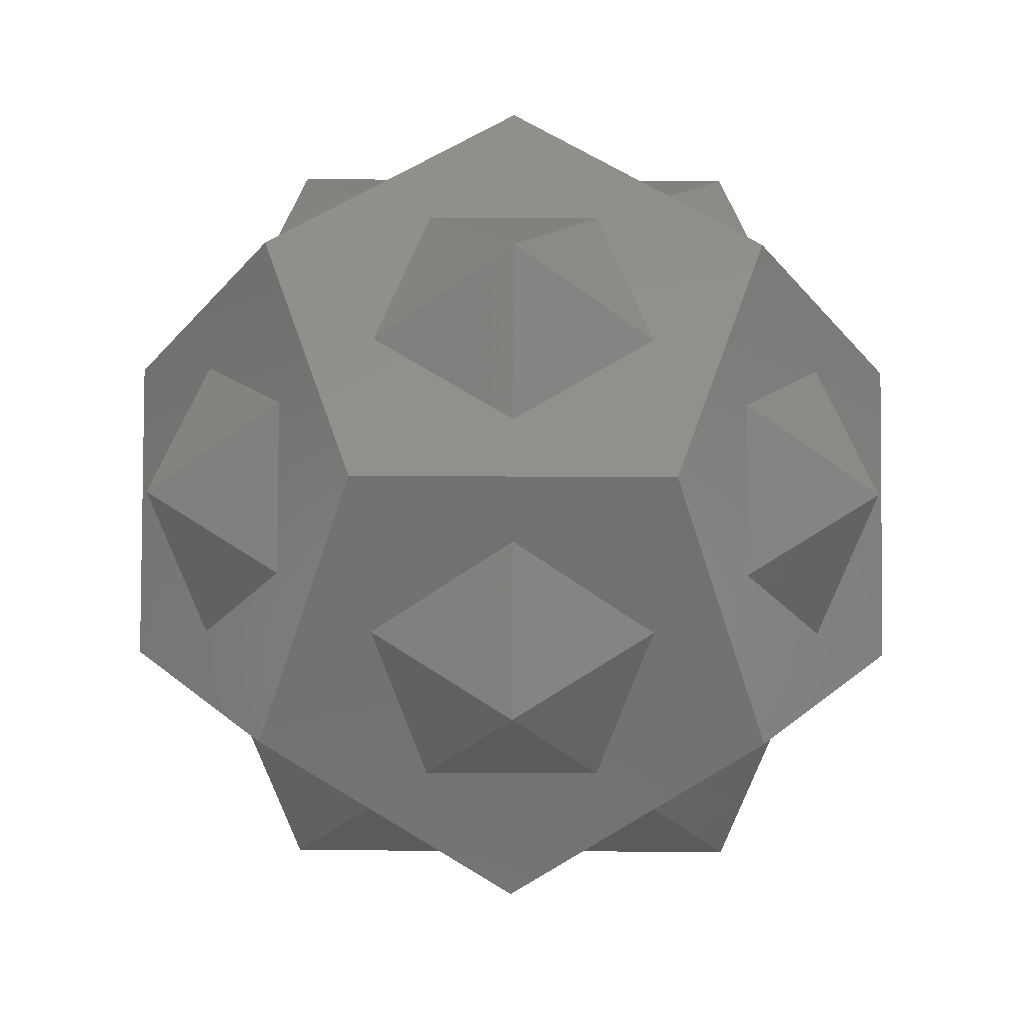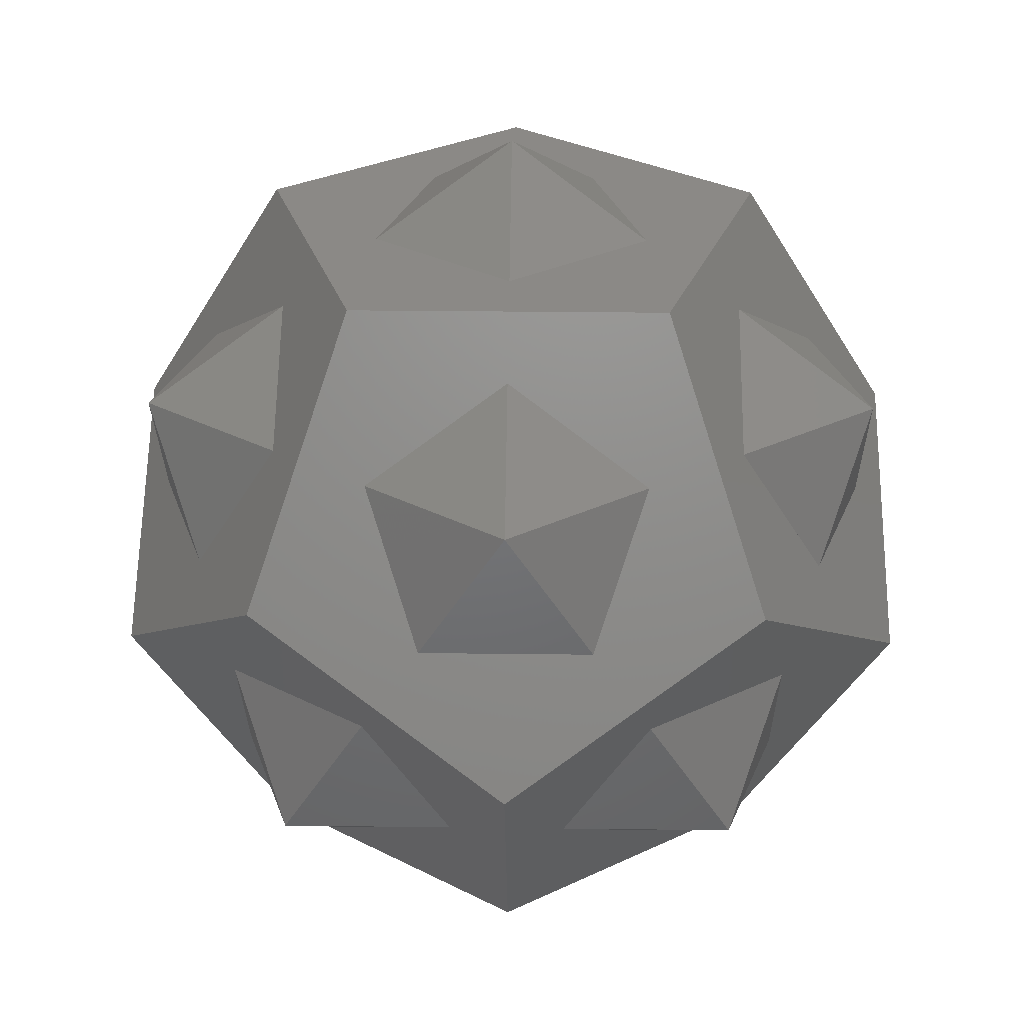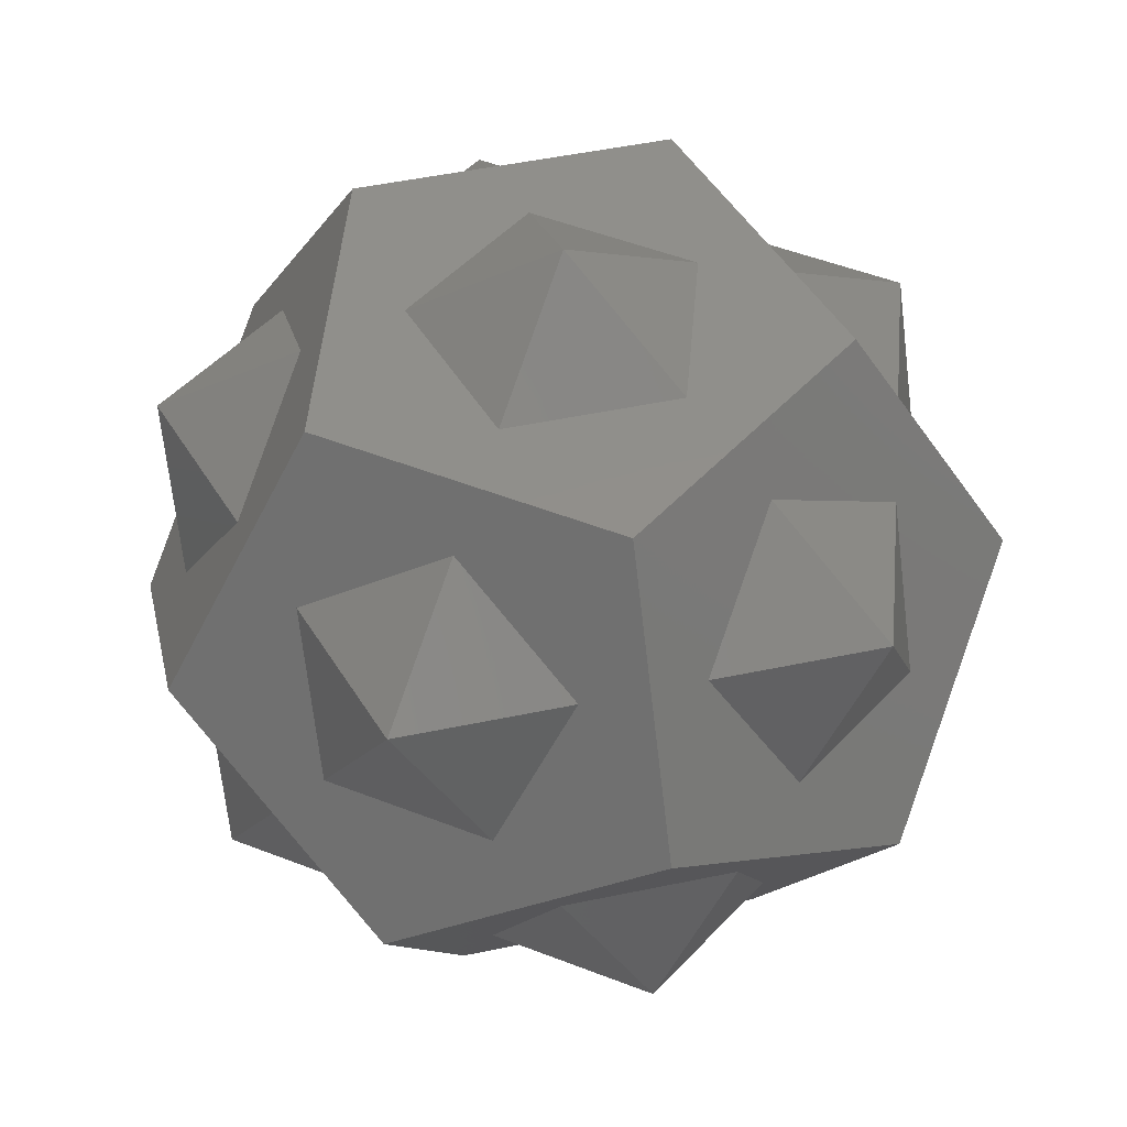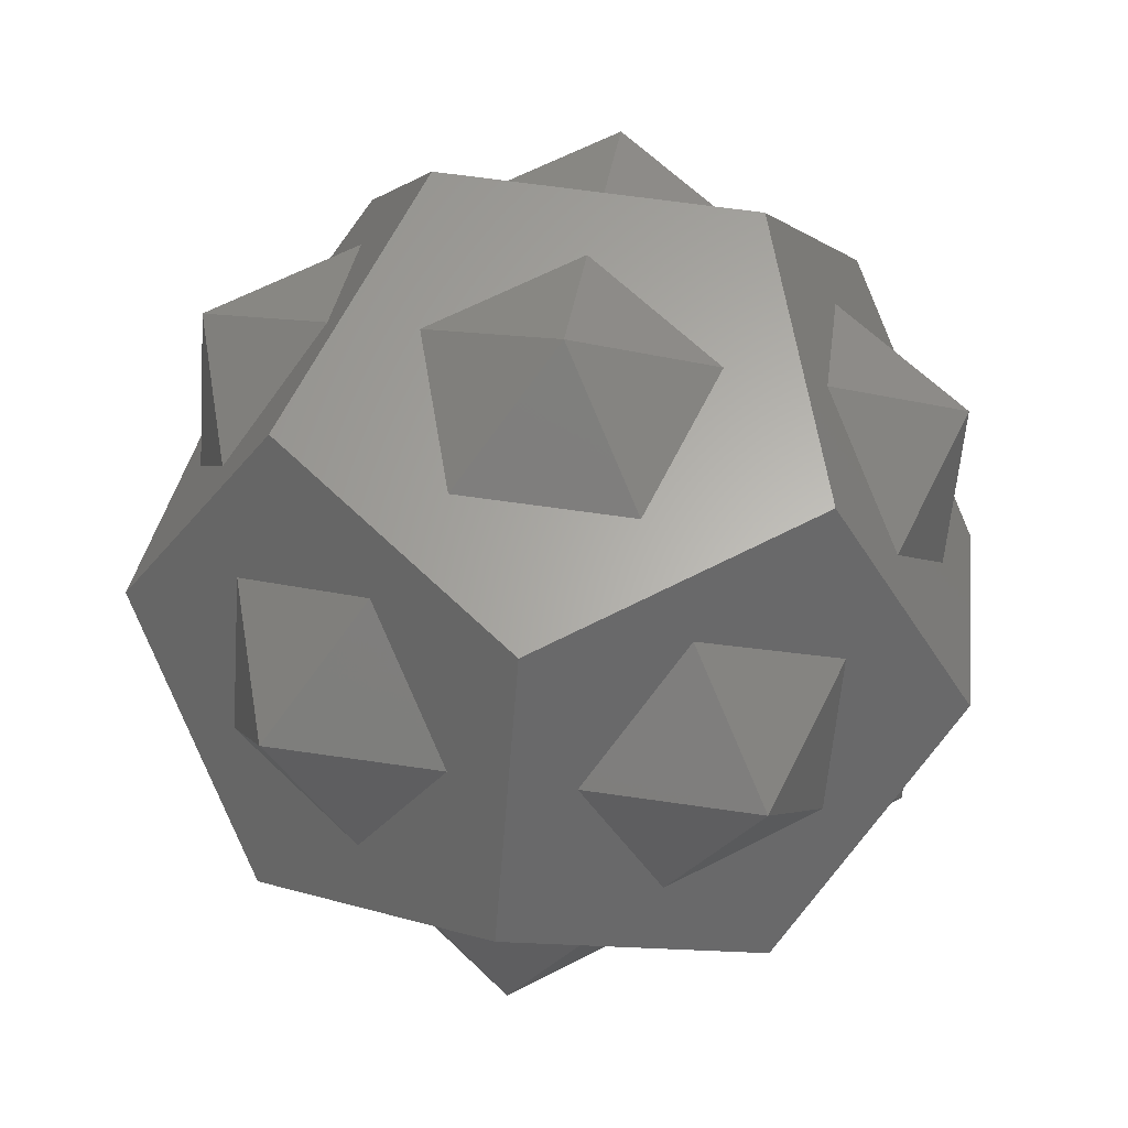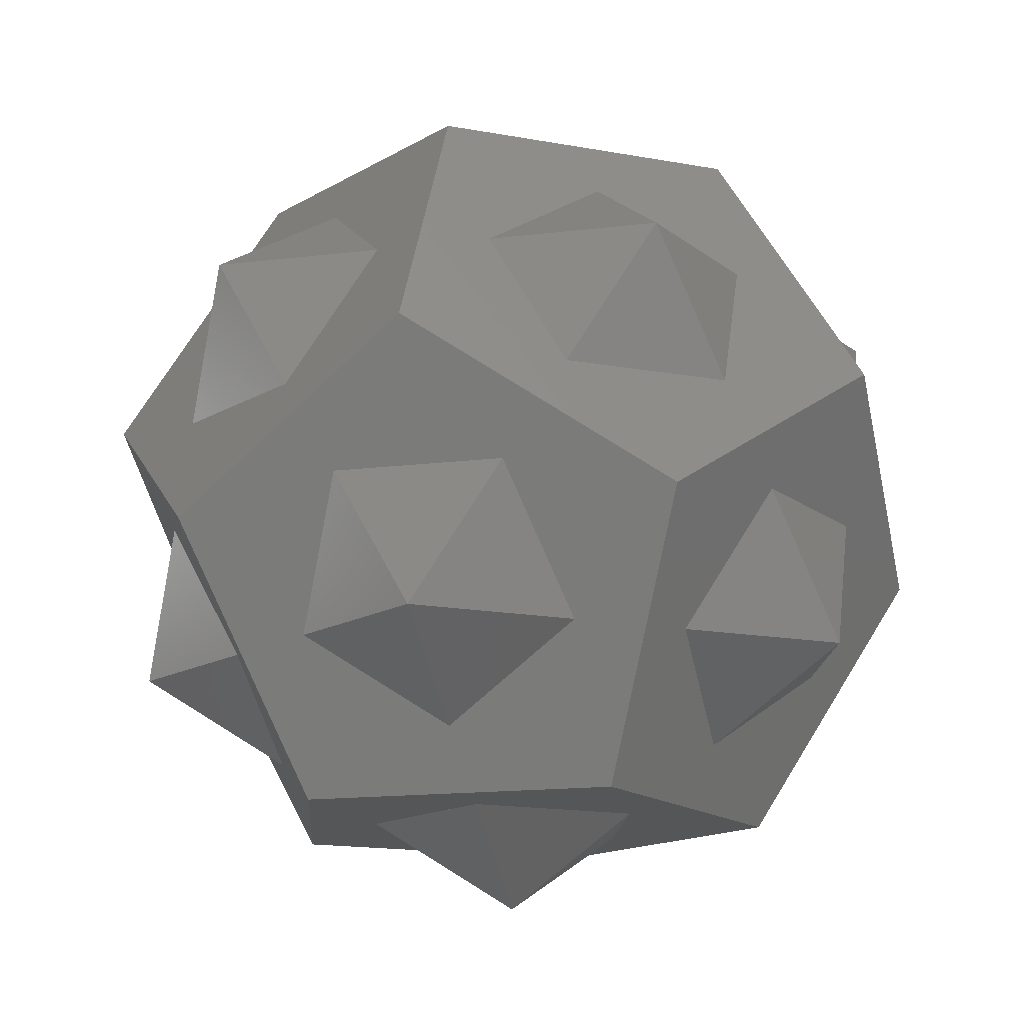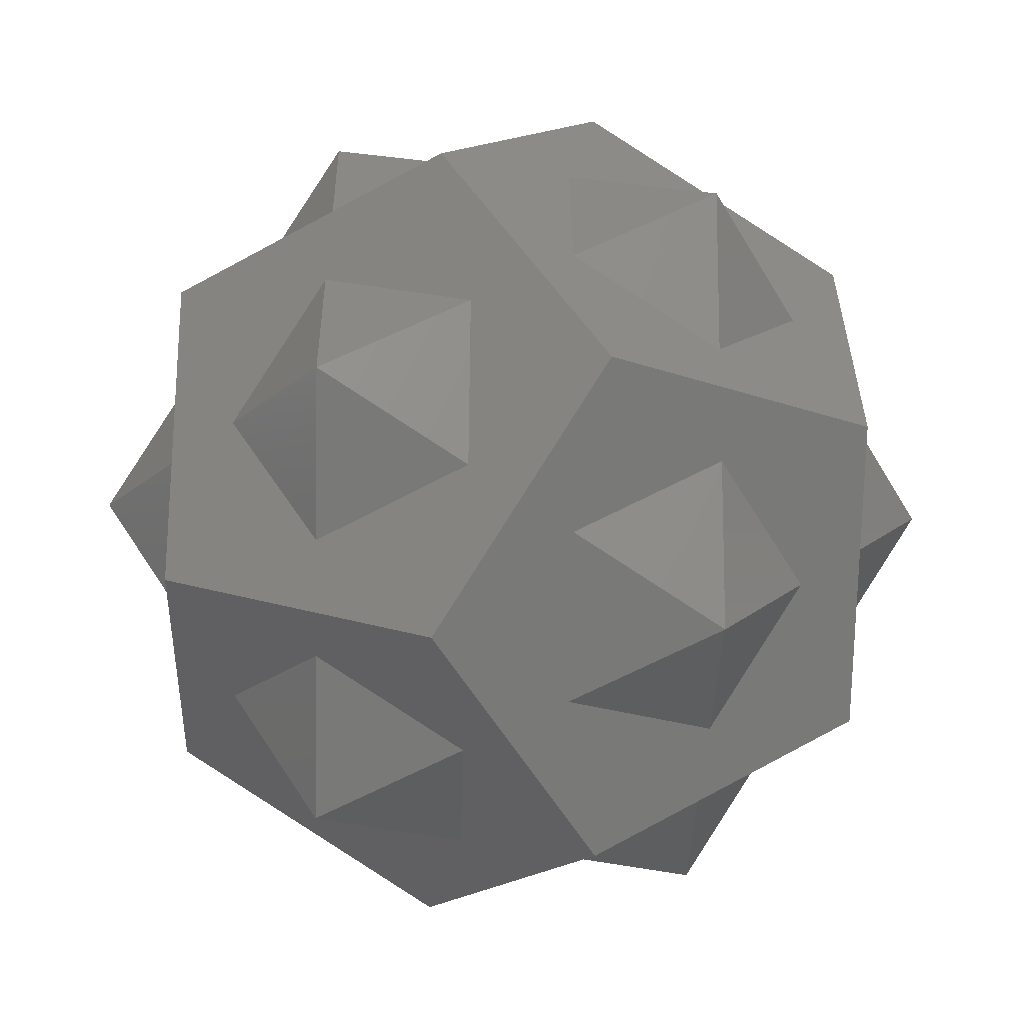
<metadata>
{"format":"stl","ext":"stl","renderer":"f3d","projection":"perspective","resolution":1024,"background":"white","views":[{"elev":-63.0,"azim":143.7,"up":"+Z"},{"elev":30.0,"azim":-179.0,"up":"+Z"},{"elev":50.5,"azim":131.1,"up":"+Z"},{"elev":63.6,"azim":-63.6,"up":"+Z"},{"elev":-15.6,"azim":14.6,"up":"+Z"},{"elev":-38.0,"azim":-91.6,"up":"+Y"}]}
</metadata>
<code>
# stl→obj: 132 verts, 260 faces
v -11.91 3.869 14.53
v -12.86 -4.178 17.7
v -7.947 10.94 17.7
v -11.91 5.487 13.53
v -20.8 -6.76 4.178
v -16.26 -2.118 9.961
v -16.84 -1.308 8.342
v -14.4 -7.841 9.961
v -14.4 -11.42 4.178
v -8.898 -9.628 13.53
v -14.4 -12.42 2.561
v -12.86 -17.7 -4.178
v 0 -21.87 4.178
v -7.359 -17.53 2.561
v -6.409 -17.22 4.178
v -12.86 -10.96 -8.342
v -16.26 -9.854 -2.561
v -16.26 2.118 -9.961
v -20.8 6.76 -4.178
v -12.86 4.178 -17.7
v -12.86 -2.559 -13.53
v -18.94 -1.583 -2.561
v -18.94 1.583 2.561
v -18.36 0.7744 4.178
v -16.26 9.854 2.561
v -15.31 10.16 4.178
v -12.86 17.7 4.178
v -18.94 6.155 9.961
v -11.91 11.27 9.961
v 7.037 14.81 9.961
v 7.947 10.94 17.7
v 12.86 17.7 4.178
v 6.449 15.61 8.342
v 0 12.52 14.53
v -1.539 13.02 13.53
v 0 7.4 17.7
v -5.499 3.405 17.7
v 5.499 3.405 17.7
v -4.35 -5.987 17.7
v 0 -13.52 17.7
v -2.447 -5.987 17.7
v -7.038 2.287 17.7
v -7.037 14.81 9.961
v -5.499 14.31 10.96
v -4.349 18.51 2.561
v 0 21.87 -4.178
v -2.448 18.51 2.561
v -7.359 -10.13 14.53
v -3.009 -16.11 9.961
v -3.961 -16.42 8.342
v -11.71 -16.11 9.961
v 7.359 -17.53 2.561
v 12.86 -17.7 -4.178
v 3.009 -16.11 9.961
v 12.86 -4.178 17.7
v 7.359 -10.13 14.53
v 12.86 -8.341 10.96
v 12.86 -13.53 2.561
v 4.349 -18.51 -2.561
v 2.448 -18.51 -2.561
v 7.947 -10.94 -17.7
v 7.037 -14.81 -9.961
v 5.499 -14.31 -10.96
v -2.448 -18.51 -2.561
v -7.037 -14.81 -9.961
v -7.947 -10.94 -17.7
v -5.499 -14.31 -10.96
v -4.349 -18.51 -2.561
v -11.91 -11.27 -9.961
v -11.91 -3.869 -14.53
v -18.94 -6.155 -9.961
v -14.4 7.841 -9.961
v -14.4 8.842 -8.342
v -7.359 10.13 -14.53
v -6.407 11.44 -13.53
v 0 13.52 -17.7
v -4.35 5.987 -17.7
v -2.447 5.987 -17.7
v -7.038 -2.287 -17.7
v -5.499 -3.405 -17.7
v -7.359 17.53 -2.561
v -6.409 17.22 -4.178
v -14.4 12.42 -2.561
v -14.4 11.42 -4.178
v 0 19.92 9.961
v 4.349 18.51 2.561
v 14.4 12.42 -2.561
v 20.8 6.76 -4.178
v 14.4 11.42 -4.178
v 7.359 17.53 -2.561
v 6.409 17.22 -4.178
v 16.26 -2.118 9.961
v 20.8 -6.76 4.178
v 18.94 1.583 2.561
v 16.26 9.854 2.561
v 12.86 10.96 8.342
v 12.86 2.559 13.53
v 11.91 3.869 14.53
v 11.91 11.27 9.961
v 4.35 -5.987 17.7
v 7.038 2.287 17.7
v 2.447 -5.987 17.7
v 0 0 22.27
v -3.009 16.11 -9.961
v 3.009 16.11 -9.961
v 6.407 11.44 -13.53
v 14.4 -12.42 2.561
v 14.4 -7.841 9.961
v 11.71 -16.11 9.961
v 11.91 -3.869 -14.53
v 12.86 4.178 -17.7
v 12.86 -2.559 -13.53
v 11.91 -11.27 -9.961
v 12.86 -10.96 -8.342
v 16.26 -9.854 -2.561
v 18.94 -1.583 -2.561
v 16.26 2.118 -9.961
v -0 -7.4 -17.7
v -1.539 -6.282 -17.7
v 7.038 -2.287 -17.7
v 6.45 -0.4777 -17.7
v -0 -12.52 -14.53
v -0 -19.92 -9.961
v 4.35 5.987 -17.7
v 7.359 10.13 -14.53
v 14.4 7.841 -9.961
v 14.4 8.842 -8.342
v -11.71 16.11 -9.961
v 0 0 -22.27
v 11.71 16.11 -9.961
v 18.94 6.155 9.961
v 18.94 -6.155 -9.961
f 1 2 3
f 4 1 3
f 5 2 6
f 5 6 7
f 6 2 1
f 8 5 9
f 2 5 8
f 8 10 2
f 11 5 12
f 13 14 12
f 13 15 14
f 9 5 11
f 14 11 12
f 16 12 17
f 18 19 20
f 21 18 20
f 5 19 22
f 5 22 17
f 5 17 12
f 22 19 18
f 5 23 19
f 5 24 23
f 25 26 27
f 25 27 19
f 25 19 23
f 24 5 7
f 23 24 28
f 28 24 7
f 28 7 6
f 1 28 6
f 4 28 1
f 29 28 4
f 26 29 27
f 3 29 4
f 27 29 3
f 30 31 32
f 33 30 32
f 3 31 34
f 3 34 35
f 34 31 30
f 36 3 37
f 31 3 36
f 36 38 31
f 39 2 40
f 41 39 40
f 3 2 42
f 3 42 37
f 39 42 2
f 43 3 44
f 27 3 43
f 27 45 46
f 45 47 46
f 45 27 43
f 44 3 35
f 48 2 10
f 40 2 48
f 13 40 49
f 13 49 50
f 48 49 40
f 10 8 51
f 48 10 51
f 8 9 51
f 51 9 11
f 51 11 14
f 15 51 14
f 49 51 15
f 15 50 49
f 50 15 13
f 52 13 53
f 54 13 52
f 40 13 54
f 55 40 56
f 55 56 57
f 58 52 53
f 54 56 40
f 59 13 60
f 53 13 59
f 61 53 62
f 61 62 63
f 59 62 53
f 13 64 60
f 65 12 66
f 67 65 66
f 13 12 68
f 13 68 64
f 65 68 12
f 12 69 66
f 12 16 69
f 70 21 20
f 70 20 66
f 70 66 69
f 17 71 69
f 16 17 69
f 22 71 17
f 18 71 22
f 71 18 70
f 70 18 21
f 19 72 20
f 19 73 72
f 74 75 76
f 74 76 20
f 74 20 72
f 77 76 78
f 20 76 77
f 20 79 66
f 79 80 66
f 79 20 77
f 81 27 46
f 82 81 46
f 19 27 83
f 19 83 84
f 83 27 81
f 73 19 84
f 28 29 25
f 25 29 26
f 25 23 28
f 85 43 44
f 35 85 44
f 35 34 85
f 85 34 30
f 85 30 86
f 86 30 33
f 47 86 46
f 32 86 33
f 46 86 32
f 87 32 88
f 89 87 88
f 46 32 90
f 46 90 91
f 90 32 87
f 92 55 93
f 94 92 93
f 32 95 88
f 32 96 95
f 88 94 93
f 97 55 92
f 95 94 88
f 98 31 55
f 97 98 55
f 32 31 99
f 32 99 96
f 98 99 31
f 100 40 55
f 31 101 55
f 31 38 101
f 102 40 100
f 101 100 55
f 38 103 101
f 36 103 38
f 37 42 103
f 36 37 103
f 103 42 39
f 103 39 41
f 102 103 41
f 102 100 103
f 102 41 40
f 82 46 104
f 104 46 76
f 104 76 75
f 76 46 105
f 76 105 106
f 105 46 91
f 45 85 47
f 47 85 86
f 45 43 85
f 48 51 49
f 107 53 93
f 55 108 93
f 55 57 108
f 58 53 107
f 108 107 93
f 57 56 109
f 108 57 109
f 56 54 109
f 109 54 52
f 109 52 58
f 107 109 58
f 110 61 111
f 112 110 111
f 53 61 113
f 53 113 114
f 110 113 61
f 115 53 114
f 93 53 115
f 88 93 116
f 88 116 117
f 111 117 112
f 88 117 111
f 115 116 93
f 66 118 61
f 66 119 118
f 120 121 111
f 120 111 61
f 120 61 118
f 122 66 61
f 67 66 122
f 63 122 61
f 123 63 62
f 123 122 63
f 59 123 62
f 64 68 123
f 60 64 123
f 59 60 123
f 68 65 123
f 65 67 123
f 123 67 122
f 119 66 80
f 69 71 70
f 78 76 124
f 124 76 111
f 124 111 121
f 76 125 111
f 76 106 125
f 126 127 88
f 126 88 111
f 126 111 125
f 128 75 74
f 128 104 75
f 74 72 128
f 72 73 128
f 128 73 84
f 84 83 128
f 79 129 80
f 80 129 118
f 80 118 119
f 129 79 77
f 77 78 129
f 129 78 124
f 128 83 81
f 128 82 104
f 128 81 82
f 105 91 130
f 130 91 90
f 130 90 87
f 89 130 87
f 127 130 89
f 126 130 127
f 127 89 88
f 131 98 97
f 92 131 97
f 131 92 94
f 94 95 131
f 99 131 96
f 96 131 95
f 131 99 98
f 101 103 100
f 105 130 106
f 106 130 125
f 108 109 107
f 114 113 132
f 115 114 132
f 132 113 110
f 110 112 132
f 132 112 117
f 132 117 116
f 116 115 132
f 129 124 120
f 120 124 121
f 120 118 129
f 126 125 130

</code>
